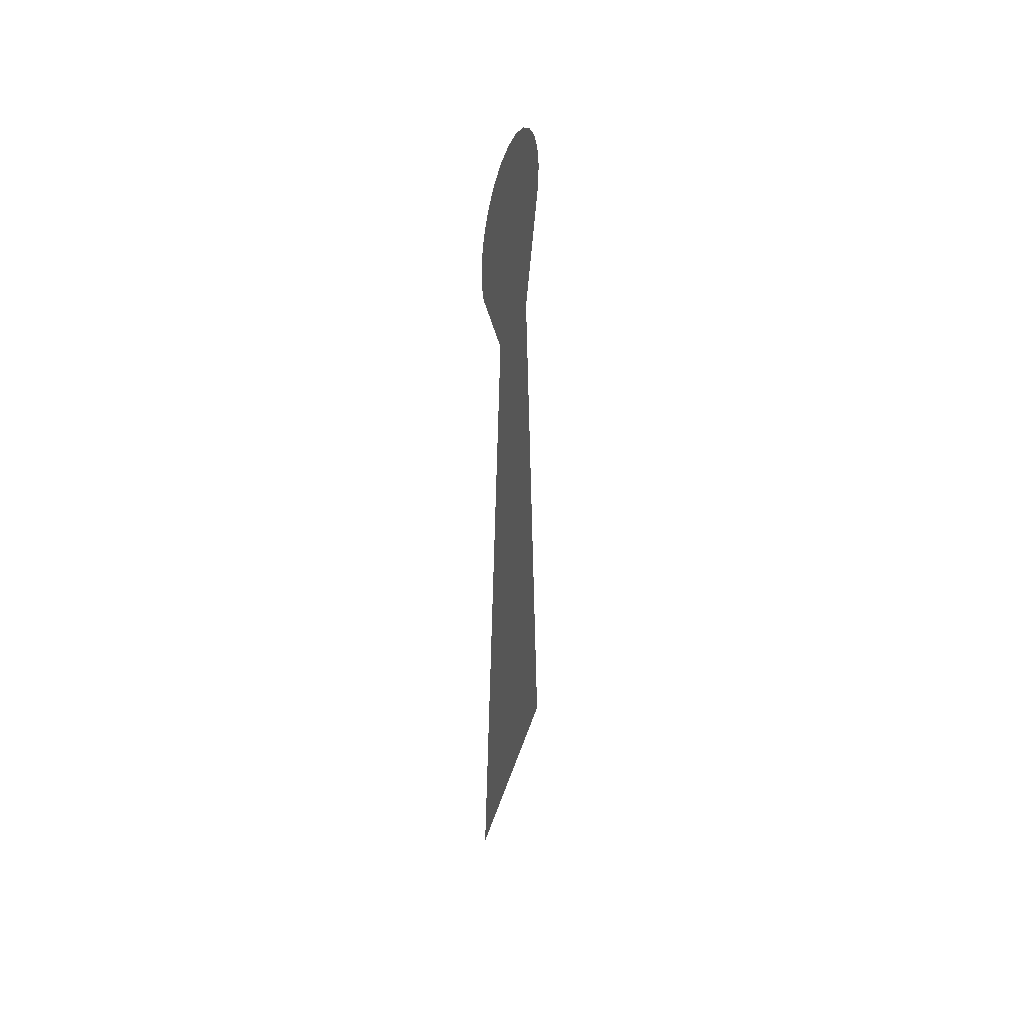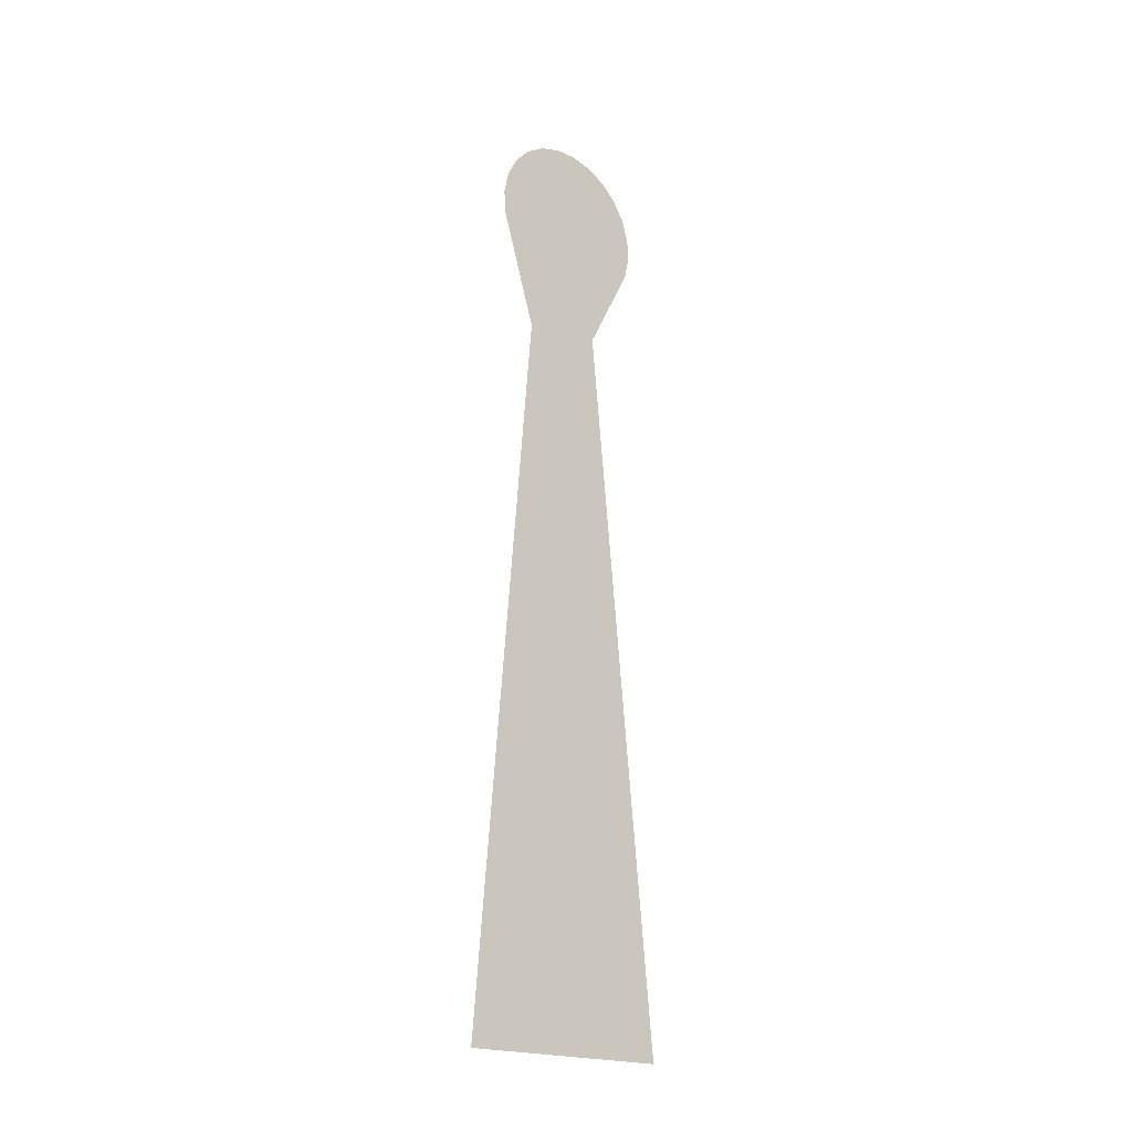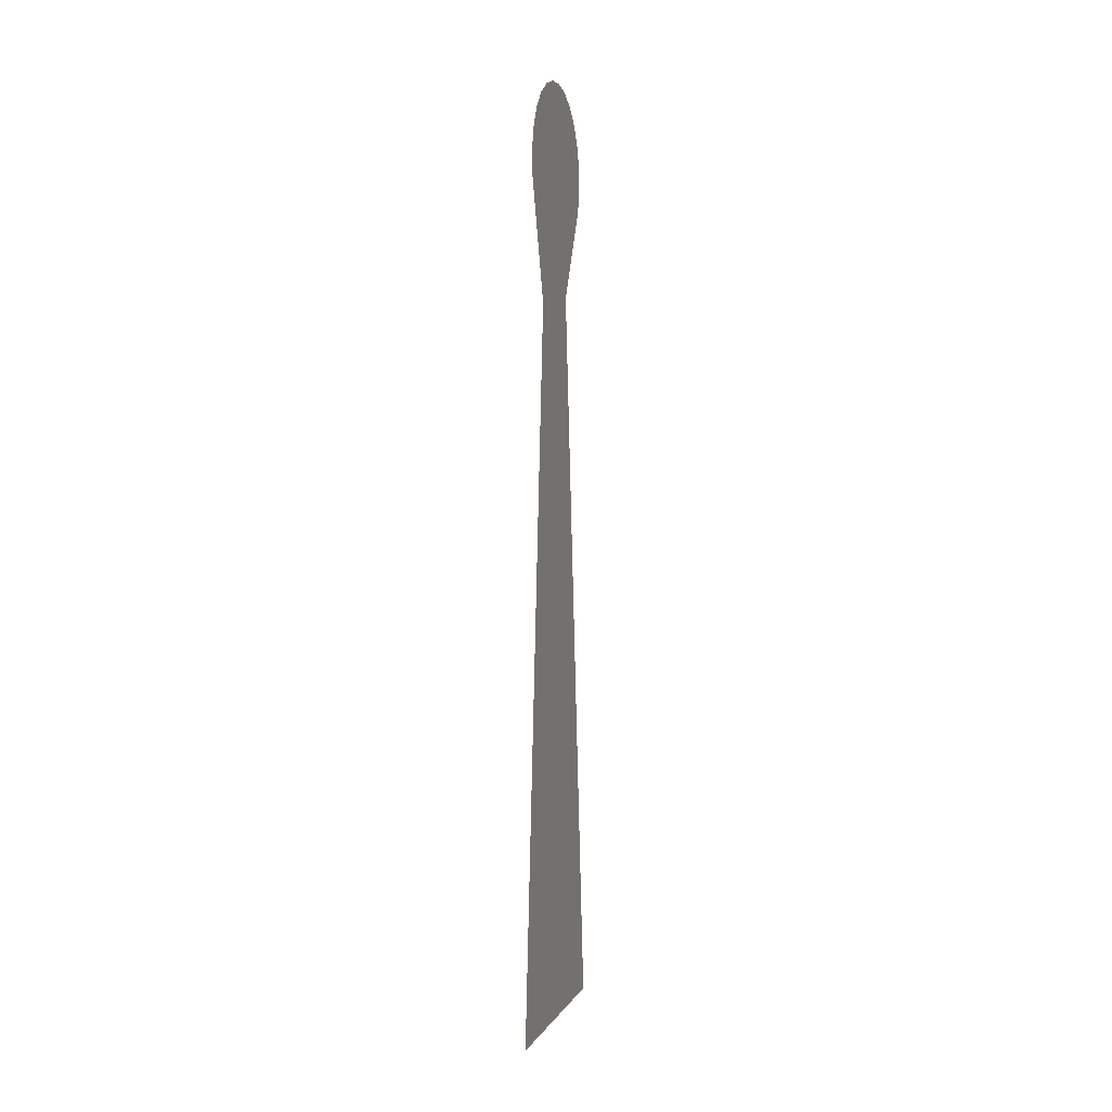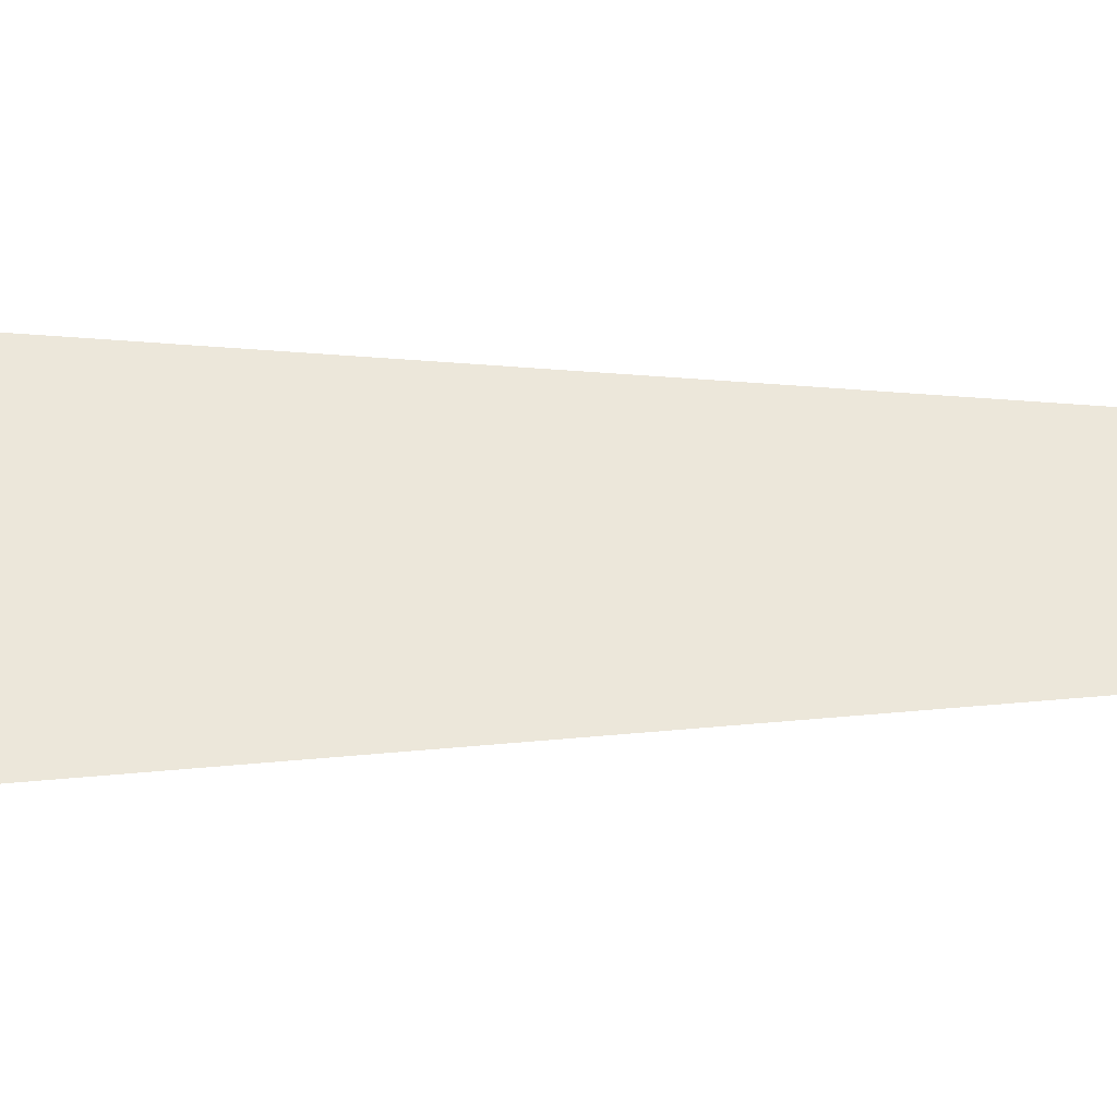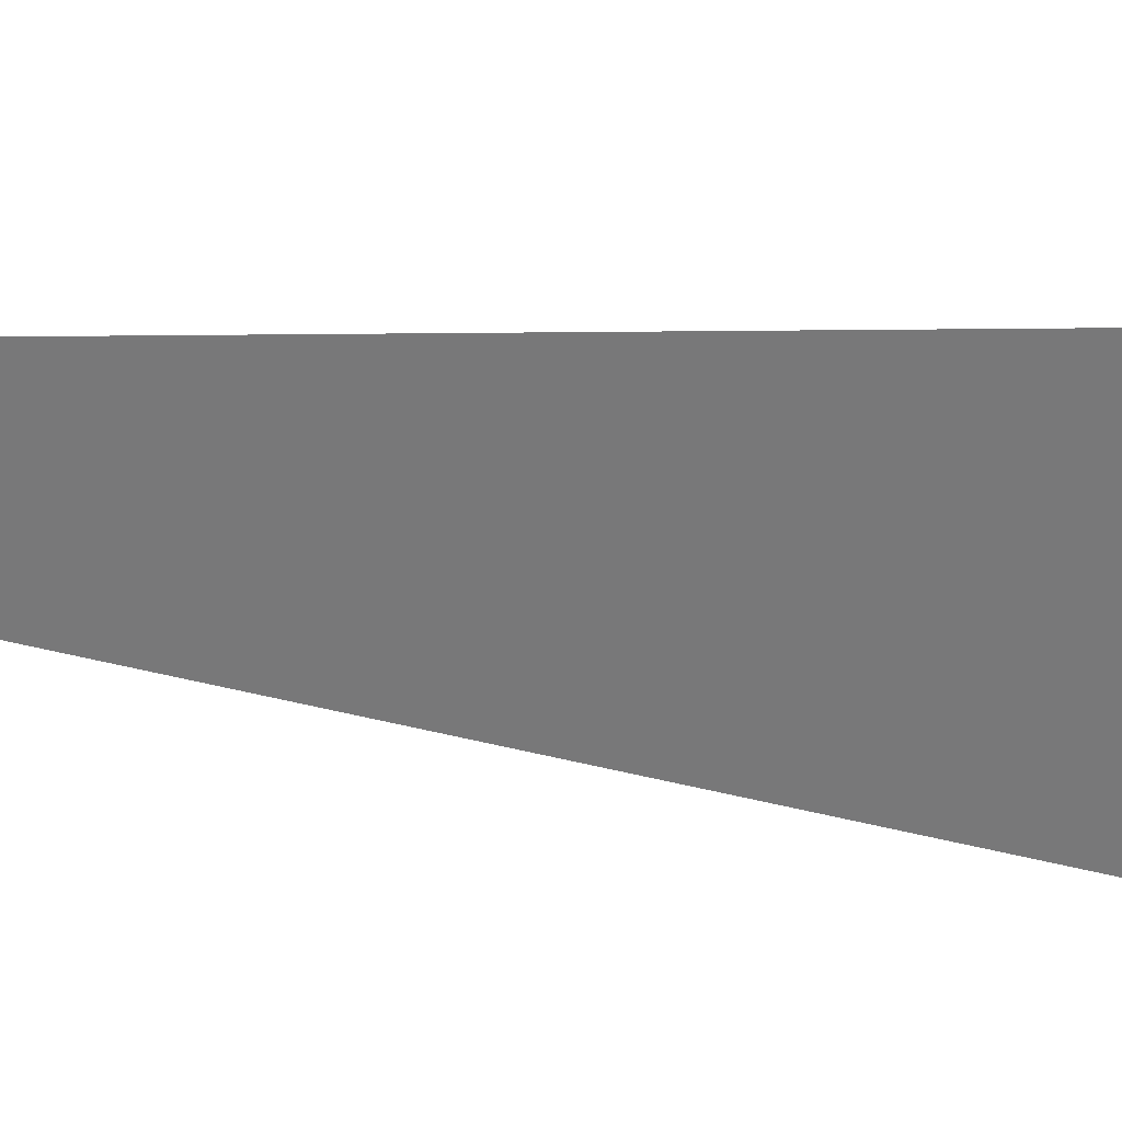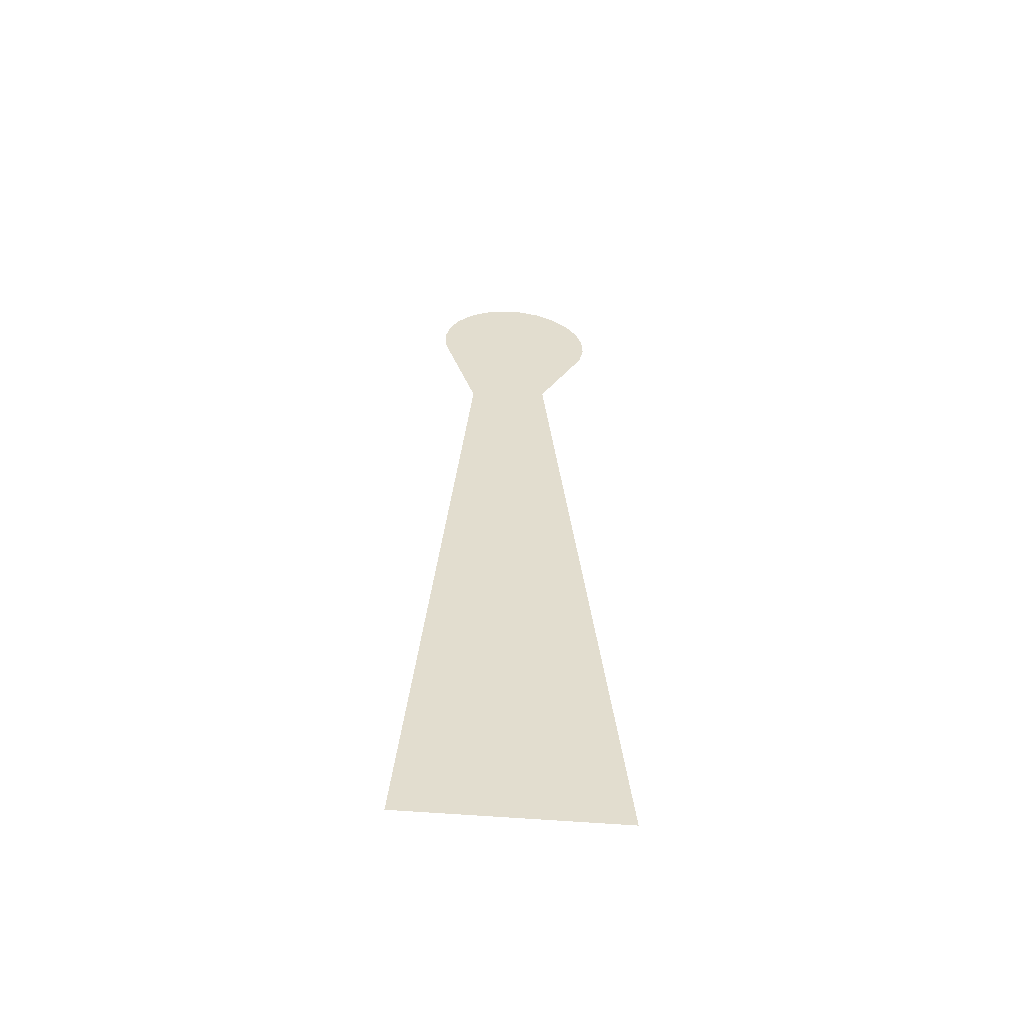
<metadata>
{"format":"obj","ext":"obj","renderer":"f3d","projection":"perspective","resolution":1024,"background":"white","views":[{"elev":44.8,"azim":-177.4,"up":"+Y"},{"elev":-20.1,"azim":33.2,"up":"+Y"},{"elev":3.0,"azim":0.5,"up":"+Y"},{"elev":-23.9,"azim":90.0,"up":"+Z"},{"elev":11.2,"azim":-62.8,"up":"+Z"},{"elev":-55.9,"azim":70.1,"up":"+Y"}]}
</metadata>
<code>
o mesh8/mesh8-geometry/material_5#mesh8-geometry
v 0.1326 0.000948 0.7175
v 0.1301 0.000948 0.7267
v 0.1318 0.03264 0.7206
v 0.1308 0.03215 0.7241
v 0.1318 0.03264 0.7206
v 0.1301 0.000948 0.7267
v 0.131 0.04142 0.7236
v 0.1319 0.04107 0.7199
v 0.1307 0.04088 0.7244
v 0.1312 0.04171 0.7226
v 0.1317 0.04153 0.7207
v 0.131 0.04142 0.7236
v 0.1315 0.04175 0.7217
v 0.1317 0.04153 0.7207
v 0.1312 0.04171 0.7226
v 0.1317 0.04153 0.7207
v 0.1319 0.04107 0.7199
v 0.131 0.04142 0.7236
v 0.1323 0.03664 0.7186
v 0.1318 0.03264 0.7206
v 0.1304 0.0373 0.7256
v 0.1304 0.0373 0.7256
v 0.1318 0.03264 0.7206
v 0.1308 0.03215 0.7241
v 0.1306 0.04015 0.725
v 0.1323 0.03955 0.7187
v 0.1304 0.03927 0.7255
v 0.1307 0.04088 0.7244
v 0.1321 0.0404 0.7192
v 0.1306 0.04015 0.725
v 0.1304 0.03927 0.7255
v 0.1323 0.03861 0.7184
v 0.1304 0.0383 0.7257
v 0.1319 0.04107 0.7199
v 0.1321 0.0404 0.7192
v 0.1307 0.04088 0.7244
v 0.1323 0.03861 0.7184
v 0.1324 0.03761 0.7183
v 0.1304 0.0383 0.7257
v 0.1323 0.03955 0.7187
v 0.1323 0.03861 0.7184
v 0.1304 0.03927 0.7255
v 0.1324 0.03761 0.7183
v 0.1323 0.03664 0.7186
v 0.1304 0.0373 0.7256
v 0.1304 0.0383 0.7257
v 0.1324 0.03761 0.7183
v 0.1304 0.0373 0.7256
v 0.1321 0.0404 0.7192
v 0.1323 0.03955 0.7187
v 0.1306 0.04015 0.725
v 0.1318 0.03264 0.7206
v 0.1301 0.000948 0.7267
v 0.1326 0.000948 0.7175
v 0.1301 0.000948 0.7267
v 0.1318 0.03264 0.7206
v 0.1308 0.03215 0.7241
v 0.1307 0.04088 0.7244
v 0.1319 0.04107 0.7199
v 0.131 0.04142 0.7236
v 0.1312 0.04171 0.7226
v 0.1317 0.04153 0.7207
v 0.1315 0.04175 0.7217
v 0.131 0.04142 0.7236
v 0.1317 0.04153 0.7207
v 0.1312 0.04171 0.7226
v 0.1304 0.0373 0.7256
v 0.1318 0.03264 0.7206
v 0.1323 0.03664 0.7186
v 0.1308 0.03215 0.7241
v 0.1318 0.03264 0.7206
v 0.1304 0.0373 0.7256
v 0.1304 0.03927 0.7255
v 0.1323 0.03955 0.7187
v 0.1306 0.04015 0.725
v 0.1306 0.04015 0.725
v 0.1321 0.0404 0.7192
v 0.1307 0.04088 0.7244
v 0.1304 0.0383 0.7257
v 0.1323 0.03861 0.7184
v 0.1304 0.03927 0.7255
v 0.131 0.04142 0.7236
v 0.1319 0.04107 0.7199
v 0.1317 0.04153 0.7207
v 0.1304 0.0373 0.7256
v 0.1323 0.03664 0.7186
v 0.1324 0.03761 0.7183
v 0.1304 0.0373 0.7256
v 0.1324 0.03761 0.7183
v 0.1304 0.0383 0.7257
v 0.1304 0.0383 0.7257
v 0.1324 0.03761 0.7183
v 0.1323 0.03861 0.7184
v 0.1304 0.03927 0.7255
v 0.1323 0.03861 0.7184
v 0.1323 0.03955 0.7187
v 0.1306 0.04015 0.725
v 0.1323 0.03955 0.7187
v 0.1321 0.0404 0.7192
v 0.1307 0.04088 0.7244
v 0.1321 0.0404 0.7192
v 0.1319 0.04107 0.7199
f 1 2 3
f 4 5 6
f 7 8 9
f 10 11 12
f 13 14 15
f 16 17 18
f 19 20 21
f 22 23 24
f 25 26 27
f 28 29 30
f 31 32 33
f 34 35 36
f 37 38 39
f 40 41 42
f 43 44 45
f 46 47 48
f 49 50 51
f 52 53 54
f 55 56 57
f 58 59 60
f 61 62 63
f 64 65 66
f 67 68 69
f 70 71 72
f 73 74 75
f 76 77 78
f 79 80 81
f 82 83 84
f 85 86 87
f 88 89 90
f 91 92 93
f 94 95 96
f 97 98 99
f 100 101 102

</code>
